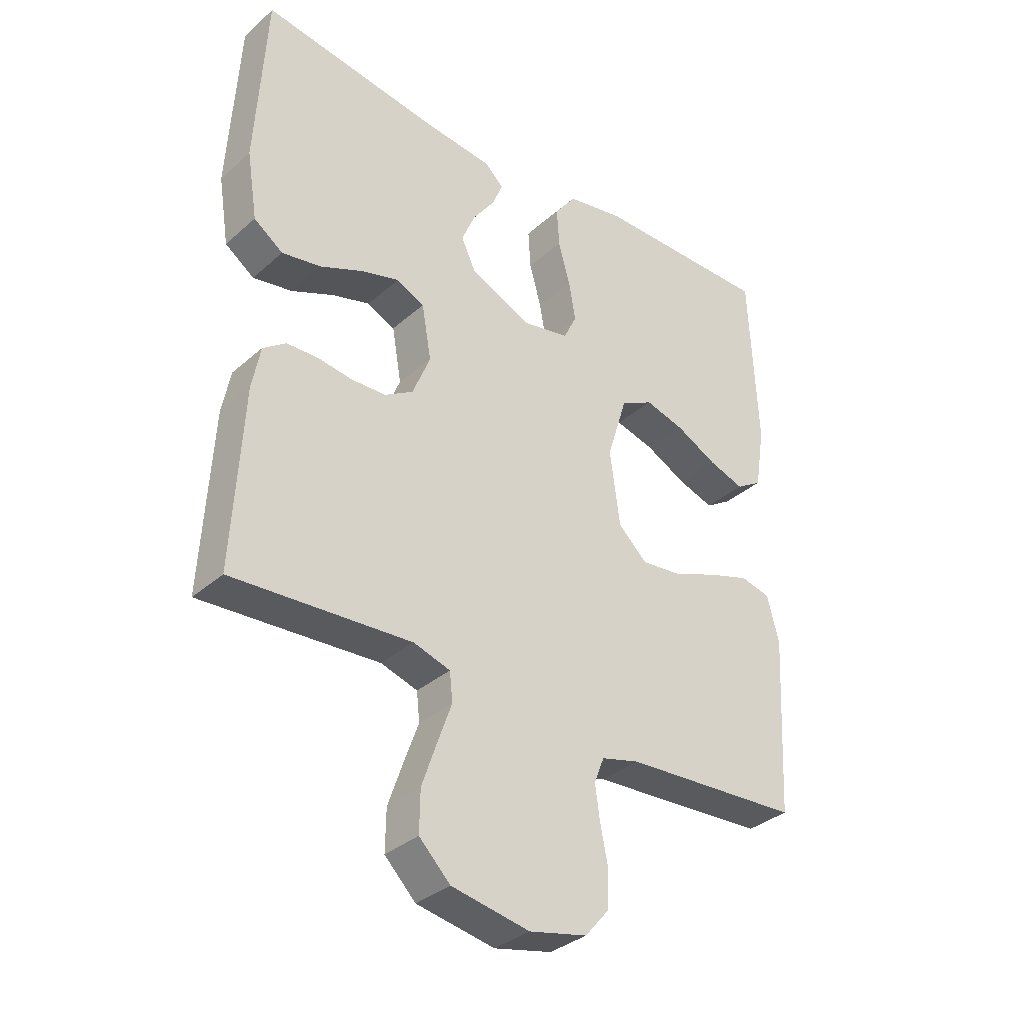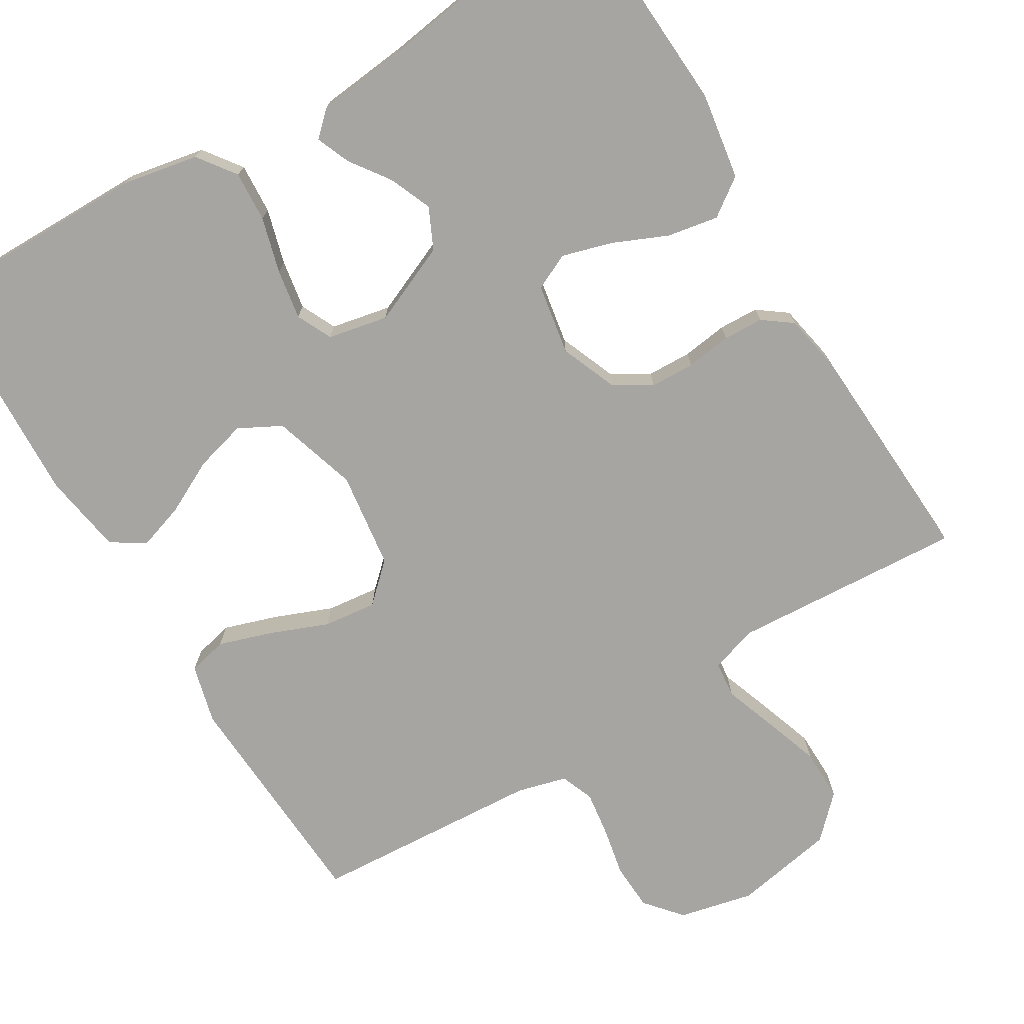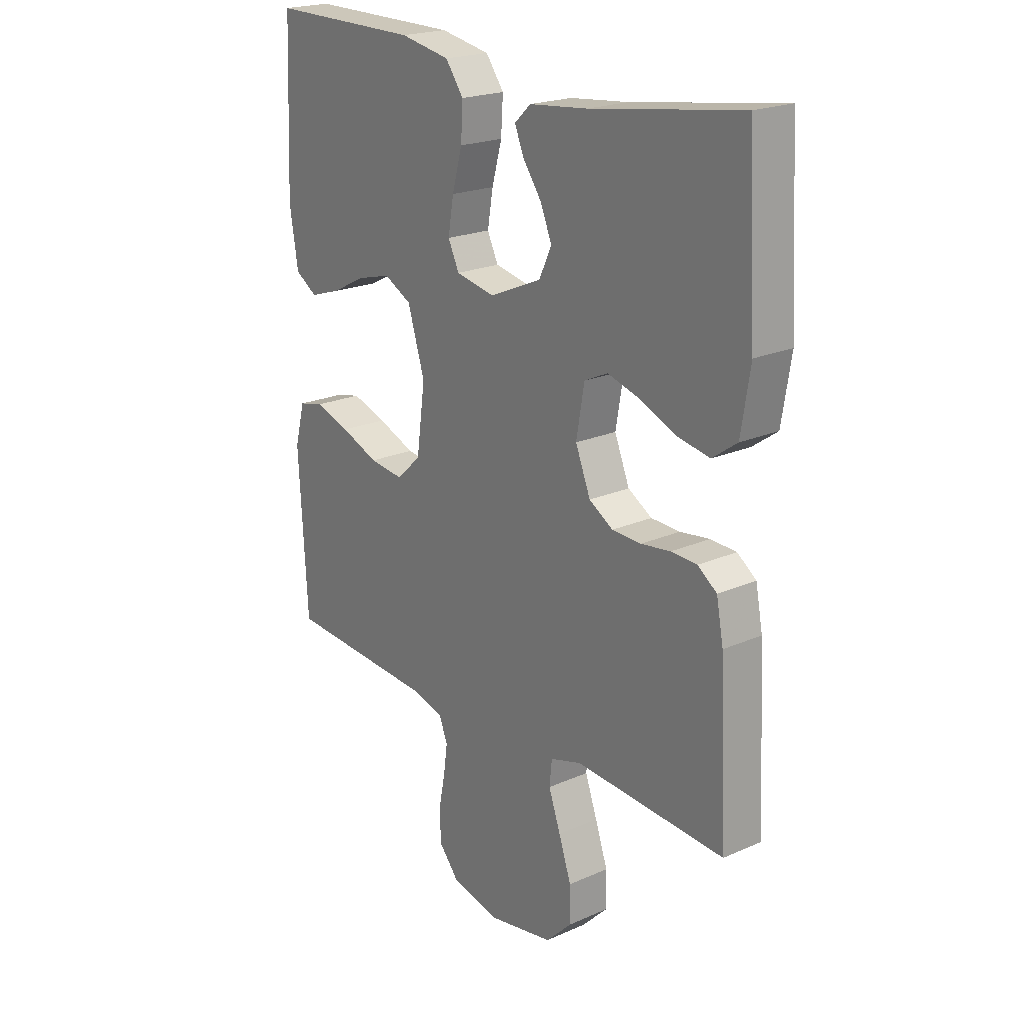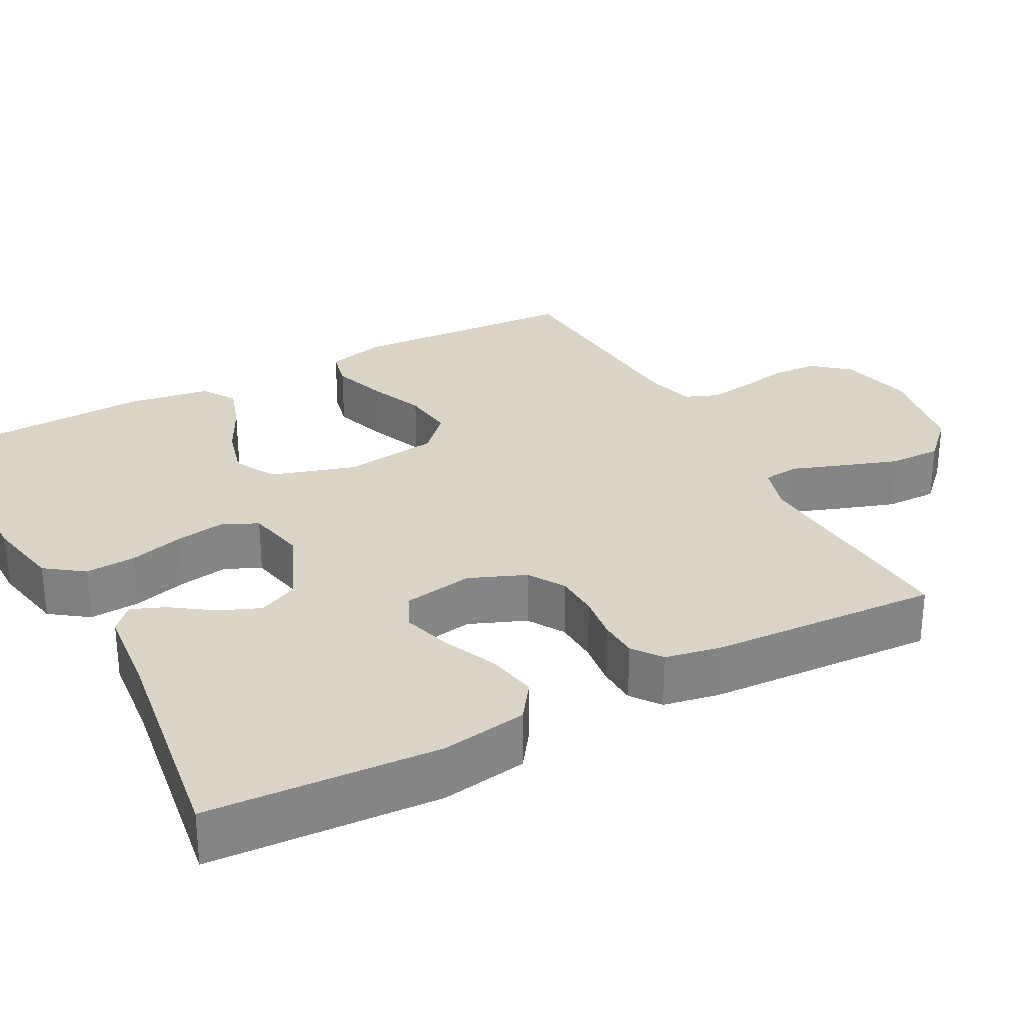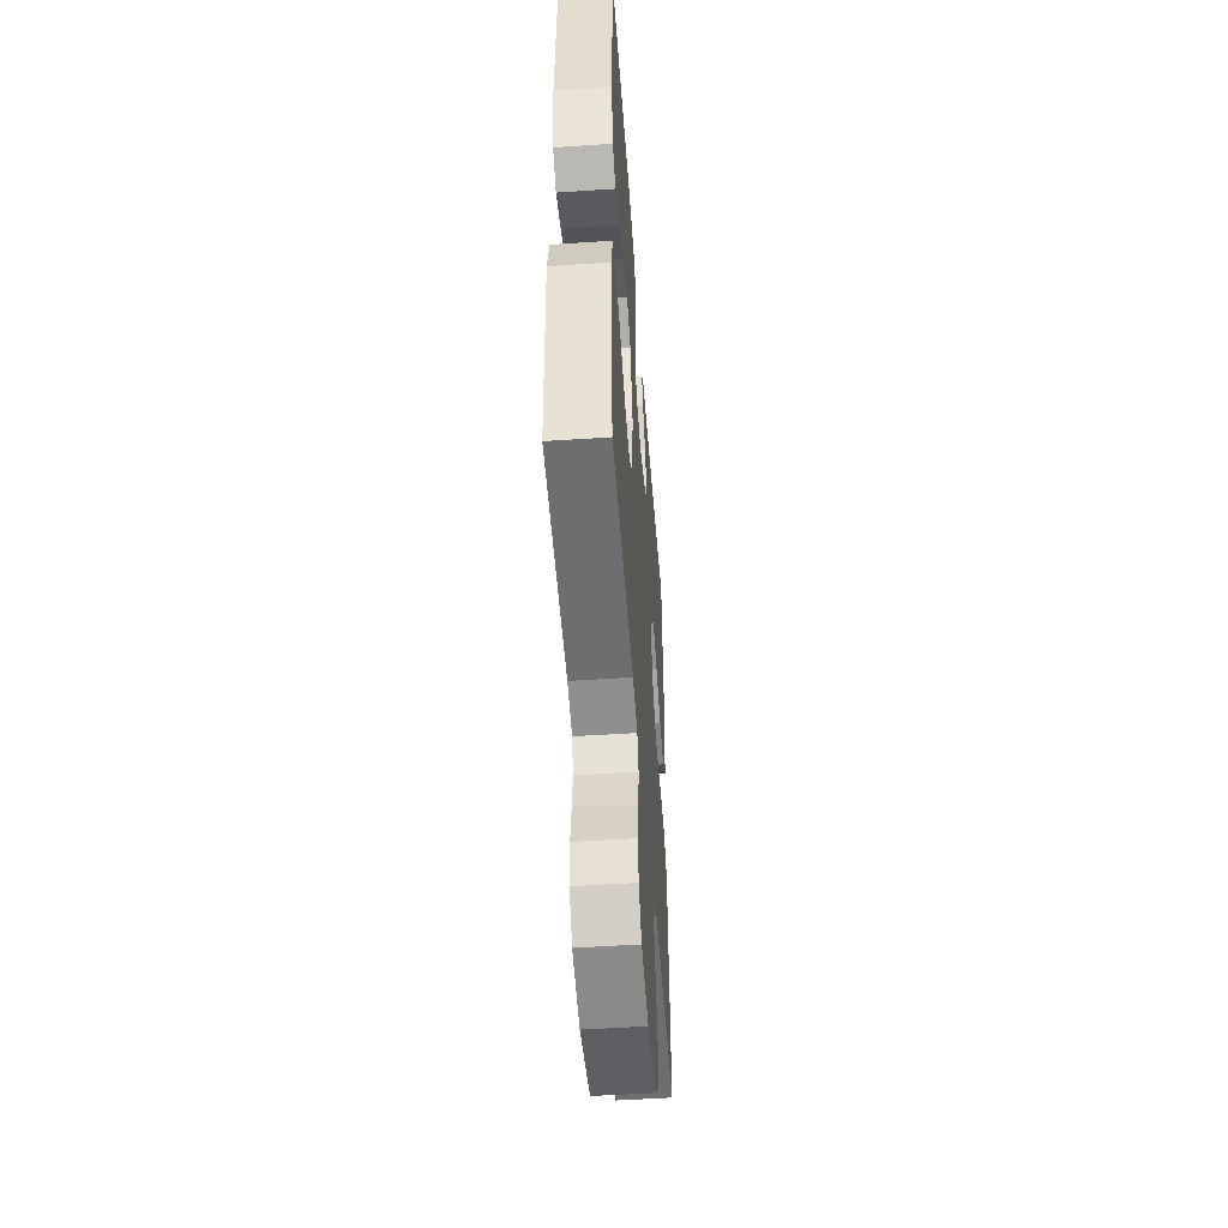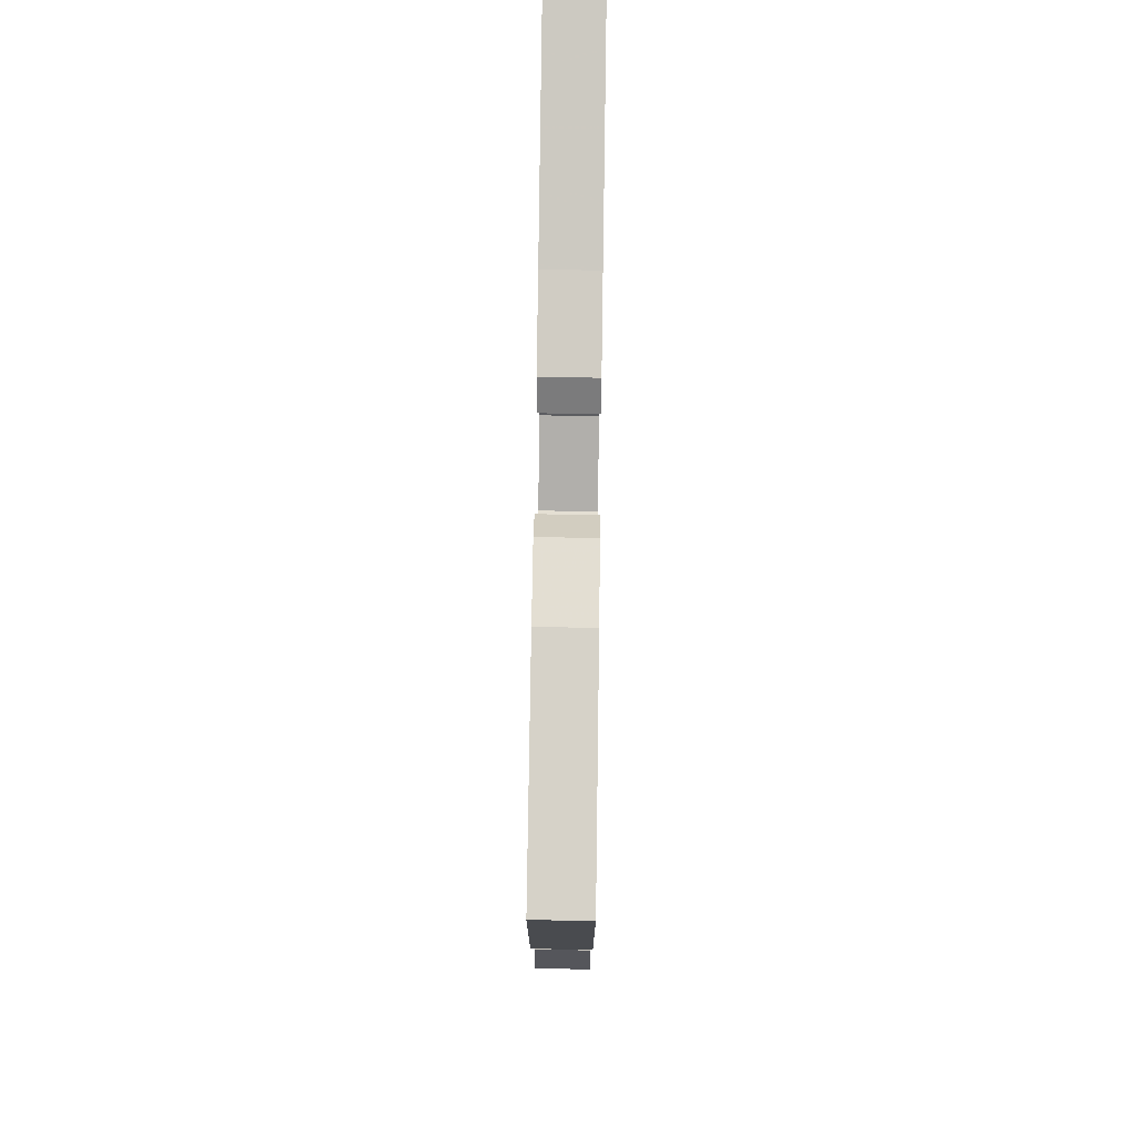
<metadata>
{"format":"obj","ext":"obj","renderer":"f3d","projection":"perspective","resolution":1024,"background":"white","views":[{"elev":-34.4,"azim":139.5,"up":"+Z"},{"elev":-73.7,"azim":31.1,"up":"+Y"},{"elev":21.2,"azim":51.8,"up":"+Z"},{"elev":28.9,"azim":61.8,"up":"+Y"},{"elev":-50.7,"azim":-85.8,"up":"+Z"},{"elev":78.3,"azim":-89.2,"up":"+Z"}]}
</metadata>
<code>
v 0.5 0.07 -0.5
v 0.2 0.07 -0.481
v 0.138 0.07 -0.5
v 0.133 0.07 -0.548
v 0.157 0.07 -0.615
v 0.182 0.07 -0.688
v 0.183 0.07 -0.756
v 0.131 0.07 -0.808
v 0 0.07 -0.832
v -0.097 0.07 -0.81
v -0.137 0.07 -0.763
v -0.14 0.07 -0.702
v -0.127 0.07 -0.637
v -0.119 0.07 -0.579
v -0.136 0.07 -0.536
v -0.2 0.07 -0.519
v -0.5 0.07 -0.5
v -0.517 0.07 -0.2
v -0.497 0.07 -0.123
v -0.446 0.07 -0.111
v -0.376 0.07 -0.134
v -0.301 0.07 -0.164
v -0.232 0.07 -0.172
v -0.183 0.07 -0.126
v -0.166 0.07 0
v -0.2 0.07 0.11
v -0.255 0.07 0.139
v -0.322 0.07 0.121
v -0.391 0.07 0.086
v -0.452 0.07 0.066
v -0.496 0.07 0.094
v -0.513 0.07 0.2
v -0.5 0.07 0.5
v -0.2 0.07 0.498
v -0.101 0.07 0.479
v -0.065 0.07 0.43
v -0.069 0.07 0.364
v -0.089 0.07 0.292
v -0.1 0.07 0.227
v -0.078 0.07 0.181
v 0 0.07 0.165
v 0.104 0.07 0.21
v 0.129 0.07 0.263
v 0.106 0.07 0.318
v 0.069 0.07 0.37
v 0.051 0.07 0.414
v 0.083 0.07 0.444
v 0.2 0.07 0.456
v 0.5 0.07 0.5
v 0.517 0.07 0.2
v 0.499 0.07 0.087
v 0.45 0.07 0.052
v 0.384 0.07 0.064
v 0.313 0.07 0.095
v 0.248 0.07 0.114
v 0.201 0.07 0.092
v 0.185 0.07 0
v 0.215 0.07 -0.074
v 0.263 0.07 -0.103
v 0.321 0.07 -0.105
v 0.38 0.07 -0.097
v 0.432 0.07 -0.099
v 0.47 0.07 -0.127
v 0.484 0.07 -0.2
v 0.5 0 -0.5
v 0.2 0 -0.481
v 0.138 0 -0.5
v 0.133 0 -0.548
v 0.157 0 -0.615
v 0.182 0 -0.688
v 0.183 0 -0.756
v 0.131 0 -0.808
v 0 0 -0.832
v -0.097 0 -0.81
v -0.137 0 -0.763
v -0.14 0 -0.702
v -0.127 0 -0.637
v -0.119 0 -0.579
v -0.136 0 -0.536
v -0.2 0 -0.519
v -0.5 0 -0.5
v -0.517 0 -0.2
v -0.497 0 -0.123
v -0.446 0 -0.111
v -0.376 0 -0.134
v -0.301 0 -0.164
v -0.232 0 -0.172
v -0.183 0 -0.126
v -0.166 0 0
v -0.2 0 0.11
v -0.255 0 0.139
v -0.322 0 0.121
v -0.391 0 0.086
v -0.452 0 0.066
v -0.496 0 0.094
v -0.513 0 0.2
v -0.5 0 0.5
v -0.2 0 0.498
v -0.101 0 0.479
v -0.065 0 0.43
v -0.069 0 0.364
v -0.089 0 0.292
v -0.1 0 0.227
v -0.078 0 0.181
v 0 0 0.165
v 0.104 0 0.21
v 0.129 0 0.263
v 0.106 0 0.318
v 0.069 0 0.37
v 0.051 0 0.414
v 0.083 0 0.444
v 0.2 0 0.456
v 0.5 0 0.5
v 0.517 0 0.2
v 0.499 0 0.087
v 0.45 0 0.052
v 0.384 0 0.064
v 0.313 0 0.095
v 0.248 0 0.114
v 0.201 0 0.092
v 0.185 0 0
v 0.215 0 -0.074
v 0.263 0 -0.103
v 0.321 0 -0.105
v 0.38 0 -0.097
v 0.432 0 -0.099
v 0.47 0 -0.127
v 0.484 0 -0.2
f 63 64 1 2
f 60 61 62 63
f 59 60 63 2
f 58 59 2 3
f 57 58 3
f 51 52 53 54
f 51 54 55
f 48 49 50 51
f 48 51 55
f 47 48 55 56
f 44 45 46 47
f 43 44 47 56
f 35 36 37 38
f 35 38 39
f 34 35 39
f 33 34 39
f 32 33 39 40
f 28 29 30 31
f 27 28 31 32
f 19 20 21 22
f 17 18 19 22
f 16 17 22 23
f 15 16 23 24
f 10 11 12 13
f 10 13 14
f 9 10 14
f 4 5 6 7
f 4 7 8 9
f 57 3 4 9
f 42 43 56 57
f 41 42 57 9
f 27 32 40 41
f 26 27 41
f 25 26 41
f 15 24 25 41
f 9 14 15 41
f 66 65 128 127
f 127 126 125 124
f 66 127 124 123
f 67 66 123 122
f 67 122 121
f 118 117 116 115
f 119 118 115
f 115 114 113 112
f 119 115 112
f 120 119 112 111
f 111 110 109 108
f 120 111 108 107
f 102 101 100 99
f 103 102 99
f 103 99 98
f 103 98 97
f 104 103 97 96
f 95 94 93 92
f 96 95 92 91
f 86 85 84 83
f 86 83 82 81
f 87 86 81 80
f 88 87 80 79
f 77 76 75 74
f 78 77 74
f 78 74 73
f 71 70 69 68
f 73 72 71 68
f 73 68 67 121
f 121 120 107 106
f 73 121 106 105
f 105 104 96 91
f 105 91 90
f 105 90 89
f 105 89 88 79
f 105 79 78 73
f 1 65 66 2
f 2 66 67 3
f 3 67 68 4
f 4 68 69 5
f 5 69 70 6
f 6 70 71 7
f 7 71 72 8
f 8 72 73 9
f 9 73 74 10
f 10 74 75 11
f 11 75 76 12
f 12 76 77 13
f 13 77 78 14
f 14 78 79 15
f 15 79 80 16
f 16 80 81 17
f 17 81 82 18
f 18 82 83 19
f 19 83 84 20
f 20 84 85 21
f 21 85 86 22
f 22 86 87 23
f 23 87 88 24
f 24 88 89 25
f 25 89 90 26
f 26 90 91 27
f 27 91 92 28
f 28 92 93 29
f 29 93 94 30
f 30 94 95 31
f 31 95 96 32
f 32 96 97 33
f 33 97 98 34
f 34 98 99 35
f 35 99 100 36
f 36 100 101 37
f 37 101 102 38
f 38 102 103 39
f 39 103 104 40
f 40 104 105 41
f 41 105 106 42
f 42 106 107 43
f 43 107 108 44
f 44 108 109 45
f 45 109 110 46
f 46 110 111 47
f 47 111 112 48
f 48 112 113 49
f 49 113 114 50
f 50 114 115 51
f 51 115 116 52
f 52 116 117 53
f 53 117 118 54
f 54 118 119 55
f 55 119 120 56
f 56 120 121 57
f 57 121 122 58
f 58 122 123 59
f 59 123 124 60
f 60 124 125 61
f 61 125 126 62
f 62 126 127 63
f 63 127 128 64
f 64 128 65 1

</code>
